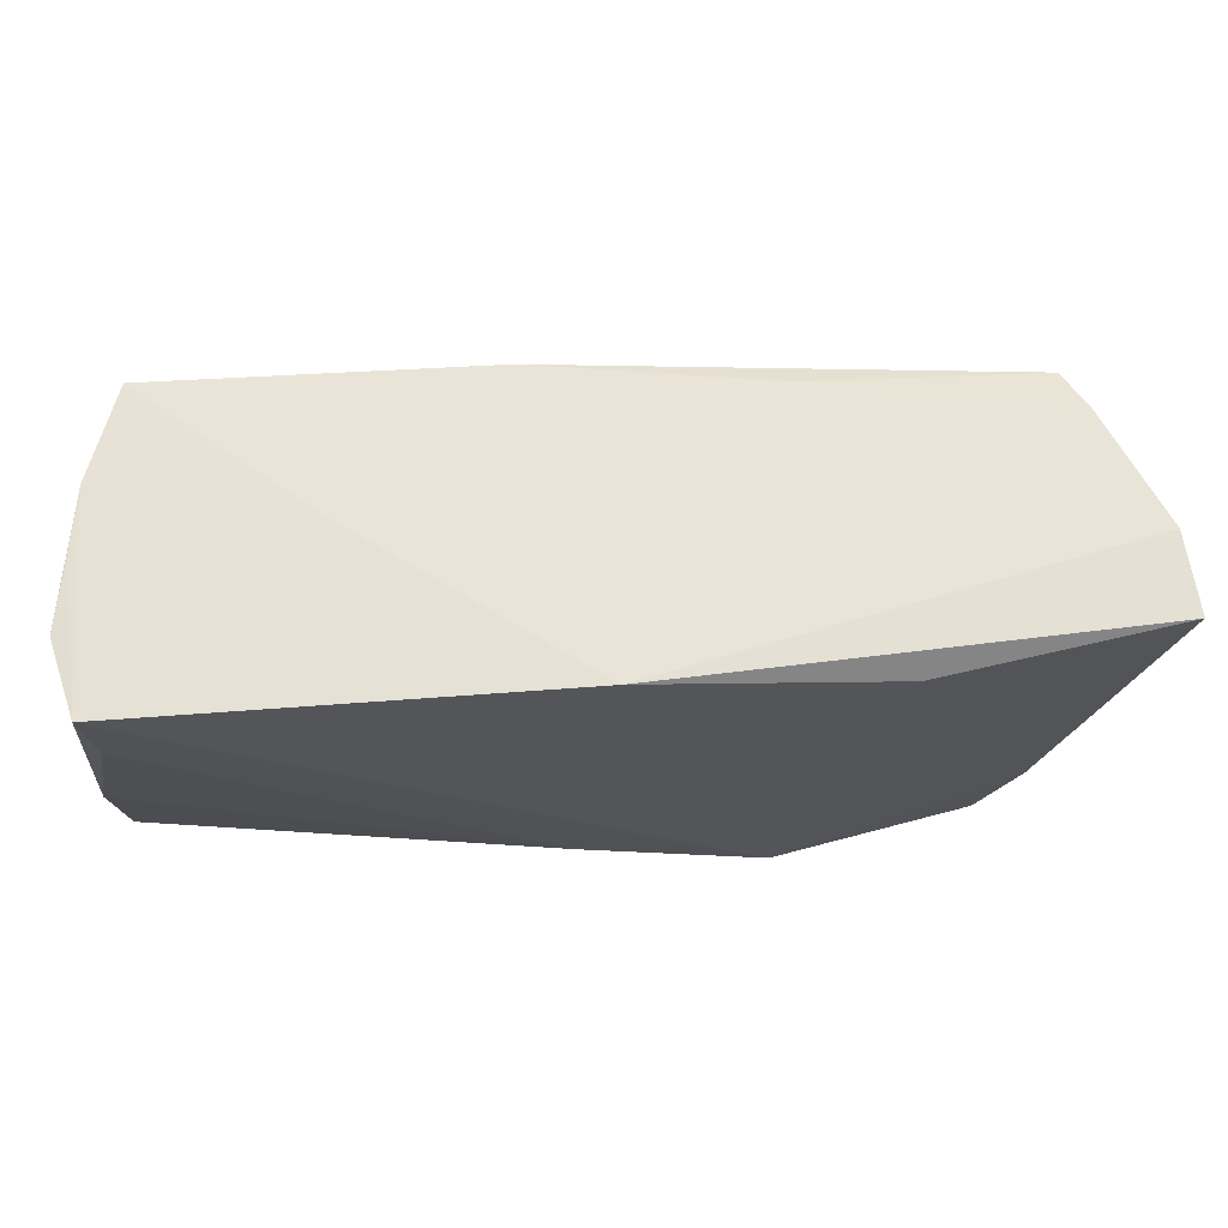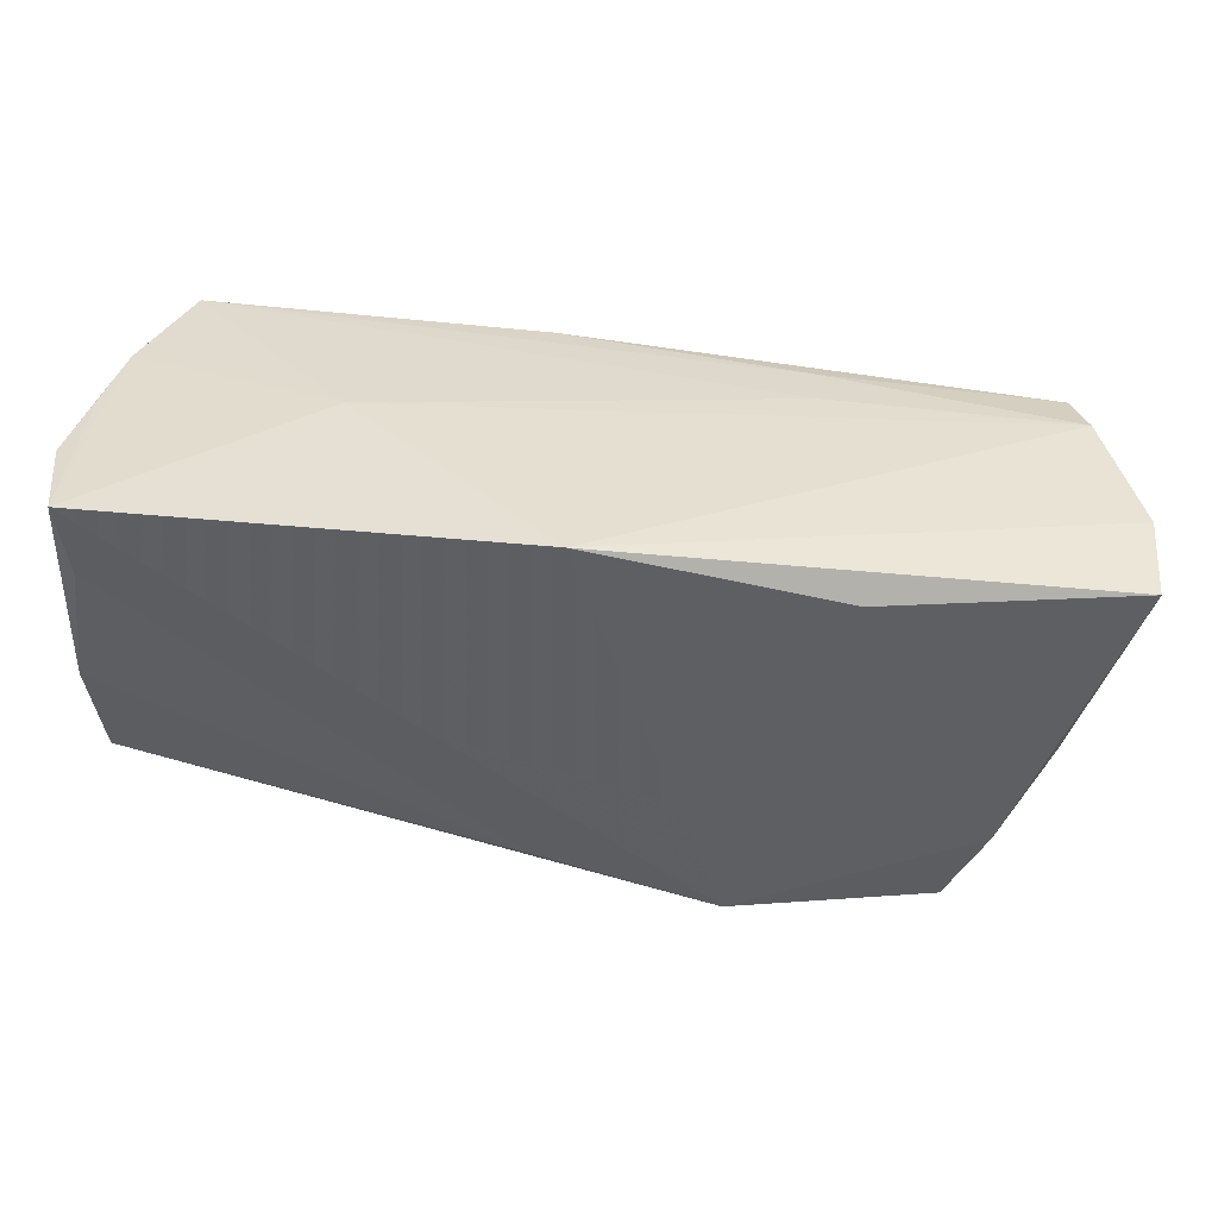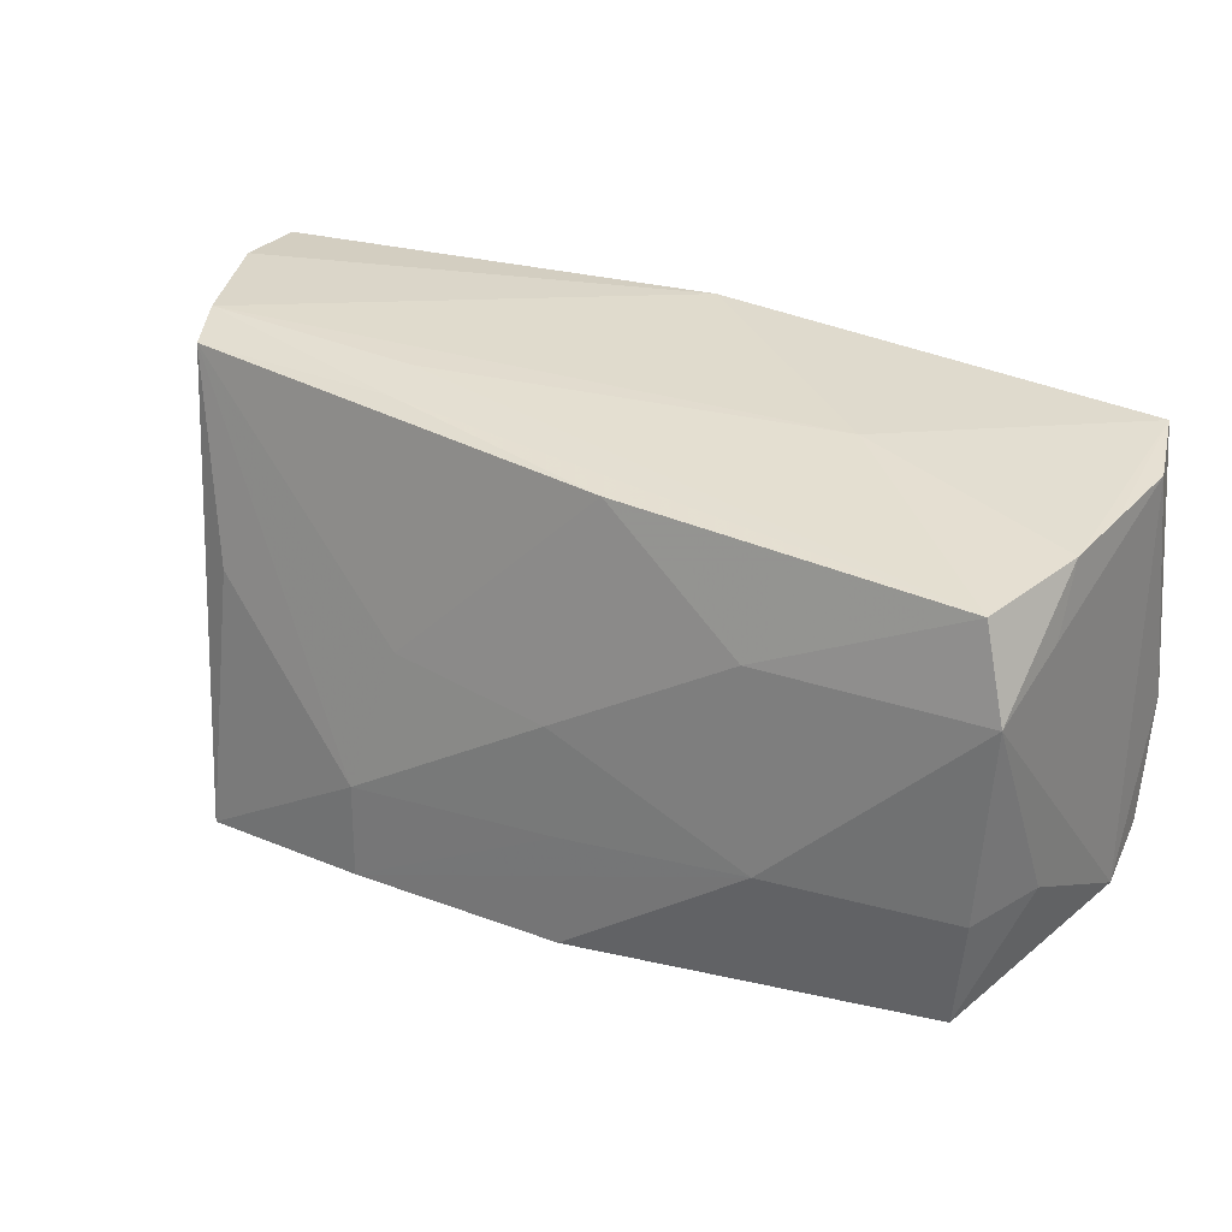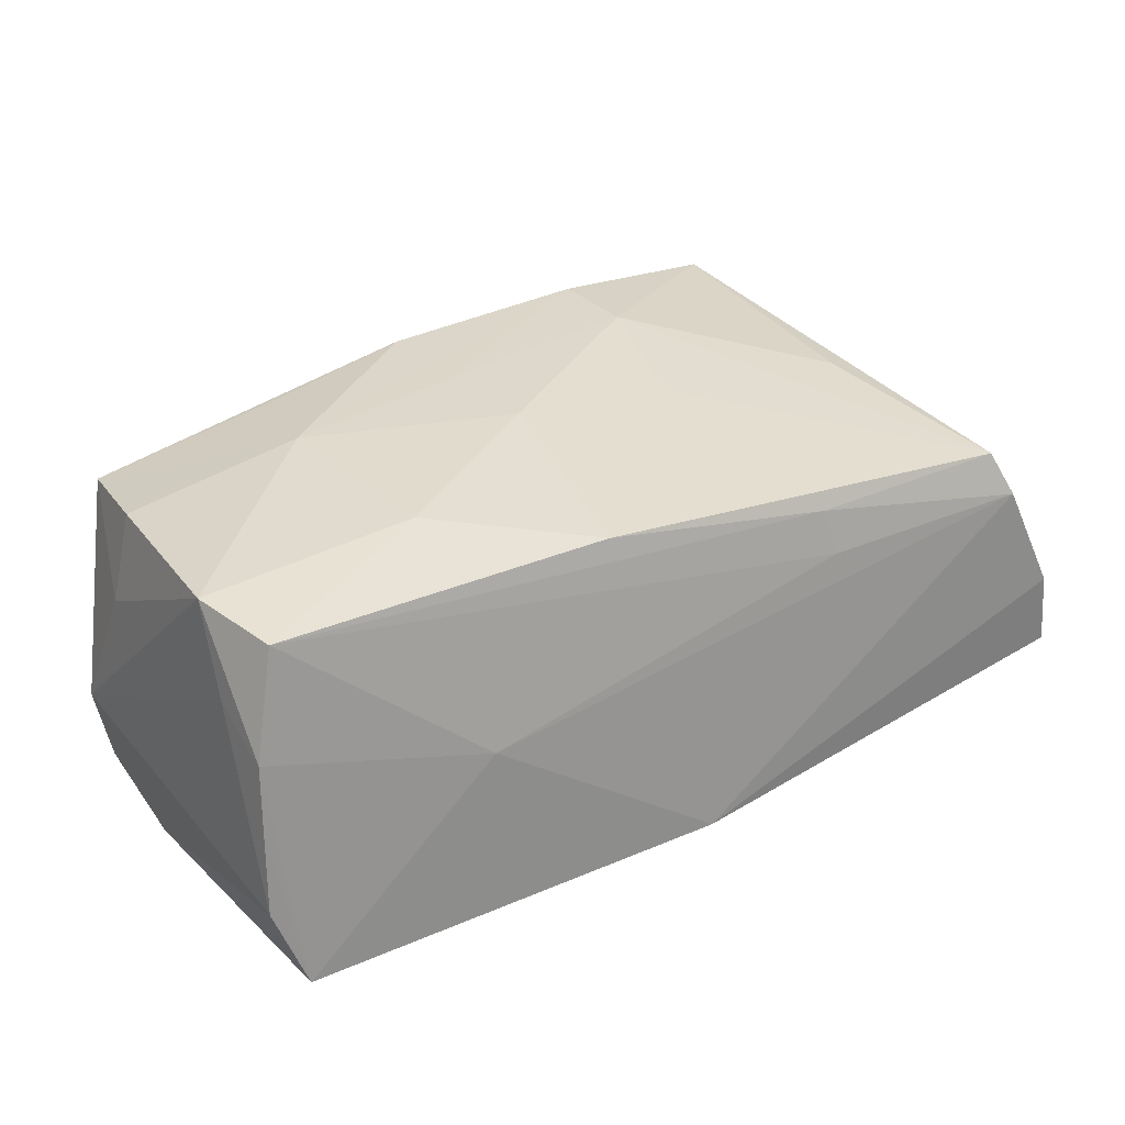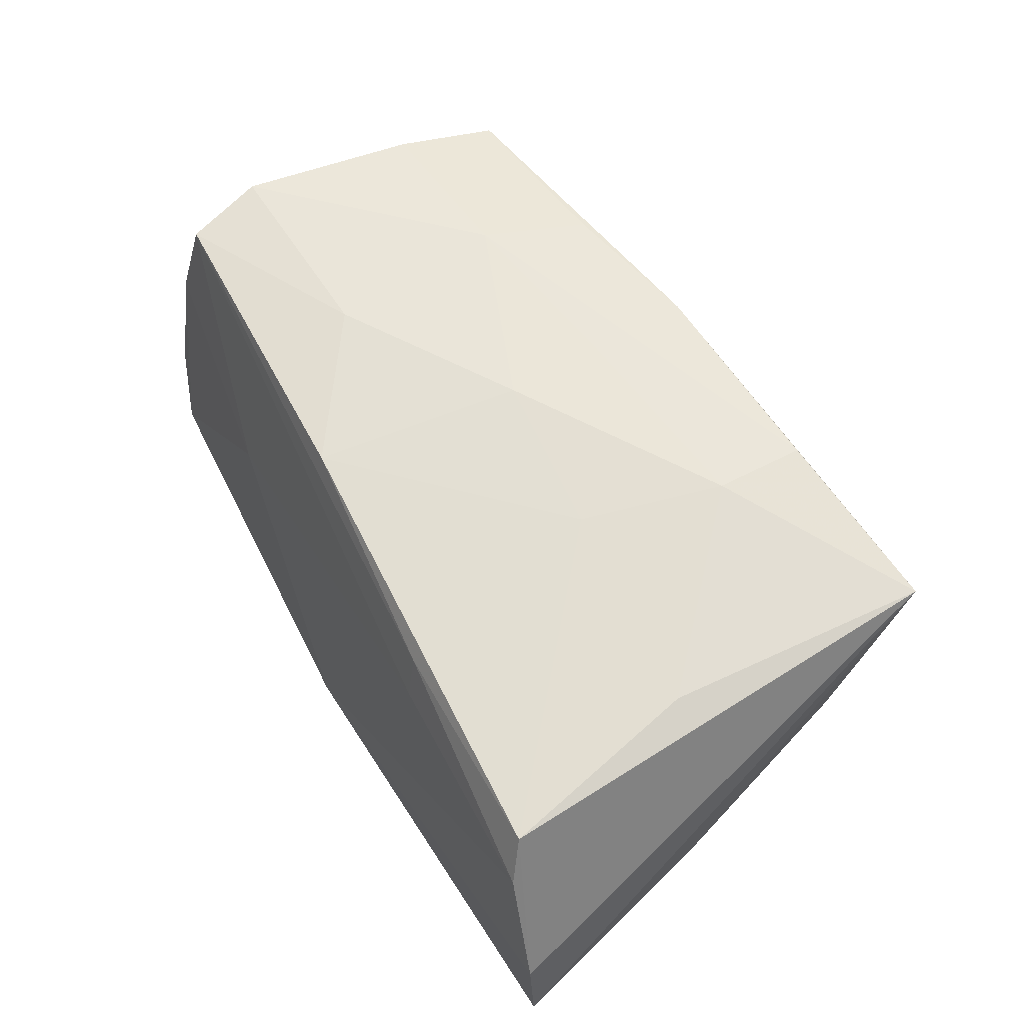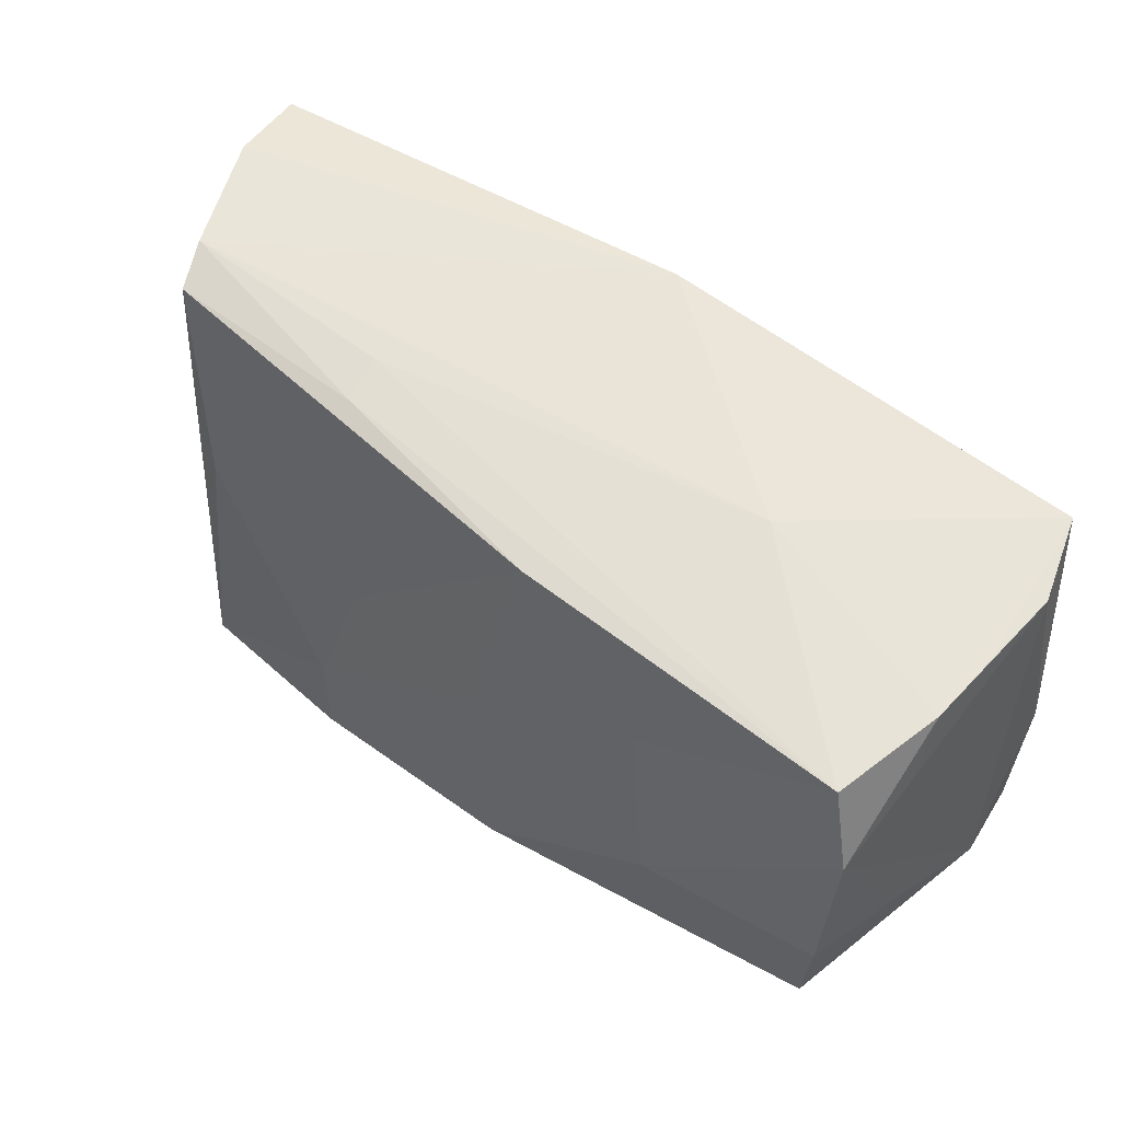
<metadata>
{"format":"obj","ext":"obj","renderer":"f3d","projection":"perspective","resolution":1024,"background":"white","views":[{"elev":65.7,"azim":177.9,"up":"+Y"},{"elev":47.0,"azim":-168.7,"up":"+Y"},{"elev":24.9,"azim":31.5,"up":"+Y"},{"elev":32.8,"azim":144.4,"up":"+Z"},{"elev":58.1,"azim":-121.5,"up":"+Z"},{"elev":49.7,"azim":38.7,"up":"+Y"}]}
</metadata>
<code>
v 0.05258 0.01341 0.01117
v -0.05076 0.02833 0.008125
v -0.02425 -0.03073 0.02103
v 0.02487 0.008433 0.02175
v -0.04406 0.000841 0.01702
v -0.0457 -0.03202 0.01361
v -0.04833 0.02603 0.01375
v -0.04286 -0.02082 -0.01641
v 0.0525 0.02078 0.007296
v 0.04696 -0.02749 0.0171
v -0.05846 0.02993 -0.01606
v 0.05316 -0.01852 -0.01564
v 0.003326 -0.01721 0.02171
v -0.04727 -0.009549 -0.01671
v 0.04921 -0.01438 0.0195
v 0.05083 0.02515 -0.02091
v 0.003053 -0.03069 0.02108
v -0.0216 0.02494 0.0143
v -0.02272 0.02655 0.008713
v 0.05314 0.02189 -0.00104
v 0.002262 -0.004226 0.02201
v -0.05232 0.001791 -0.0129
v 0.04996 0.0153 -0.02043
v 0.002802 -0.02075 -0.02005
v -0.02388 -0.01915 0.0215
v 0.02587 0.02529 -0.0001957
v 0.02674 -0.01465 0.02189
v -0.04724 -0.02253 -0.003191
v -0.03112 0.02721 -0.02048
v 0.05178 0.008525 0.02144
v -0.01808 -0.001757 0.0201
v 0.02651 -0.02502 -0.006419
v 0.05372 -0.004178 -0.0178
v 0.05179 -0.01479 0.008371
v -0.05733 0.02985 -0.006348
v 0.02291 -0.0284 0.01952
v 0.05403 0.02312 -0.01087
v 0.007634 0.02154 0.01942
v 0.05346 -0.02264 -0.00894
v 0.04908 0.0188 0.02022
v -0.01935 -0.02373 -0.02091
v -0.04757 -0.03246 0.01778
v -0.00222 0.02993 -0.02091
f 29 41 11
f 17 42 6
f 6 8 41
f 42 8 6
f 36 27 17
f 17 10 36
f 36 10 27
f 37 16 20
f 17 27 3
f 3 42 17
f 3 25 42
f 43 16 41
f 41 29 43
f 43 29 11
f 43 26 16
f 11 42 35
f 42 7 35
f 35 43 11
f 38 7 31
f 31 7 25
f 42 25 5
f 5 7 42
f 25 7 5
f 18 7 38
f 38 40 18
f 11 41 14
f 41 8 14
f 41 16 23
f 41 12 39
f 33 16 37
f 37 39 33
f 33 39 12
f 33 23 16
f 13 3 27
f 25 3 13
f 2 35 7
f 7 18 2
f 43 35 2
f 26 43 2
f 22 42 11
f 11 14 22
f 28 8 42
f 28 14 8
f 42 22 28
f 28 22 14
f 41 39 32
f 32 6 41
f 32 39 10
f 17 6 32
f 32 10 17
f 41 23 24
f 23 33 24
f 24 12 41
f 24 33 12
f 27 10 15
f 15 30 27
f 27 30 4
f 4 40 38
f 4 30 40
f 40 30 9
f 26 40 9
f 37 20 9
f 16 26 9
f 9 20 16
f 26 2 19
f 19 2 18
f 19 40 26
f 19 18 40
f 39 30 34
f 30 15 34
f 10 39 34
f 34 15 10
f 21 4 38
f 38 31 21
f 21 31 25
f 27 4 21
f 21 13 27
f 25 13 21
f 37 9 1
f 1 9 30
f 1 39 37
f 1 30 39

</code>
